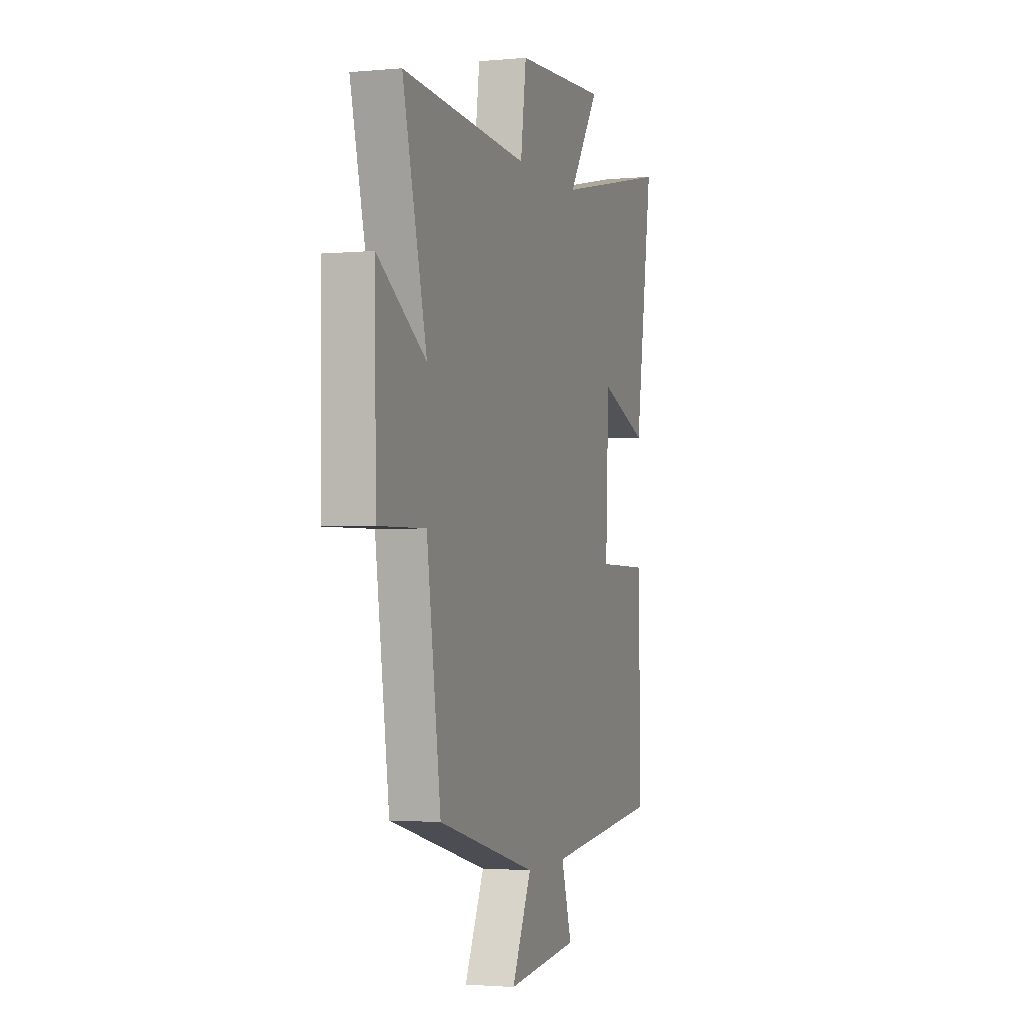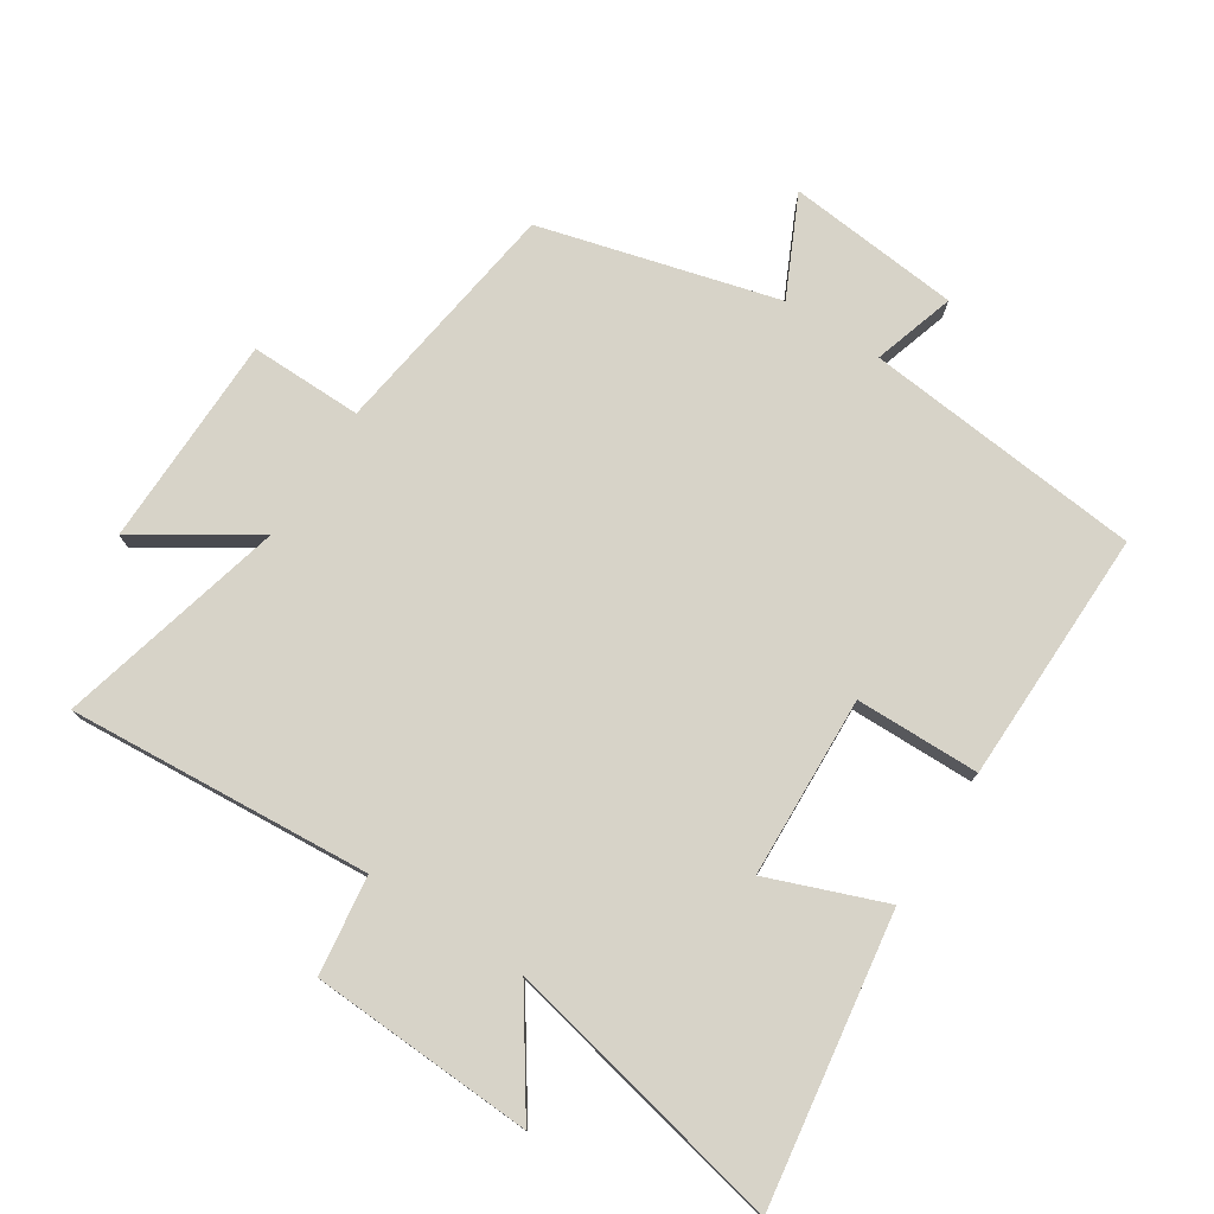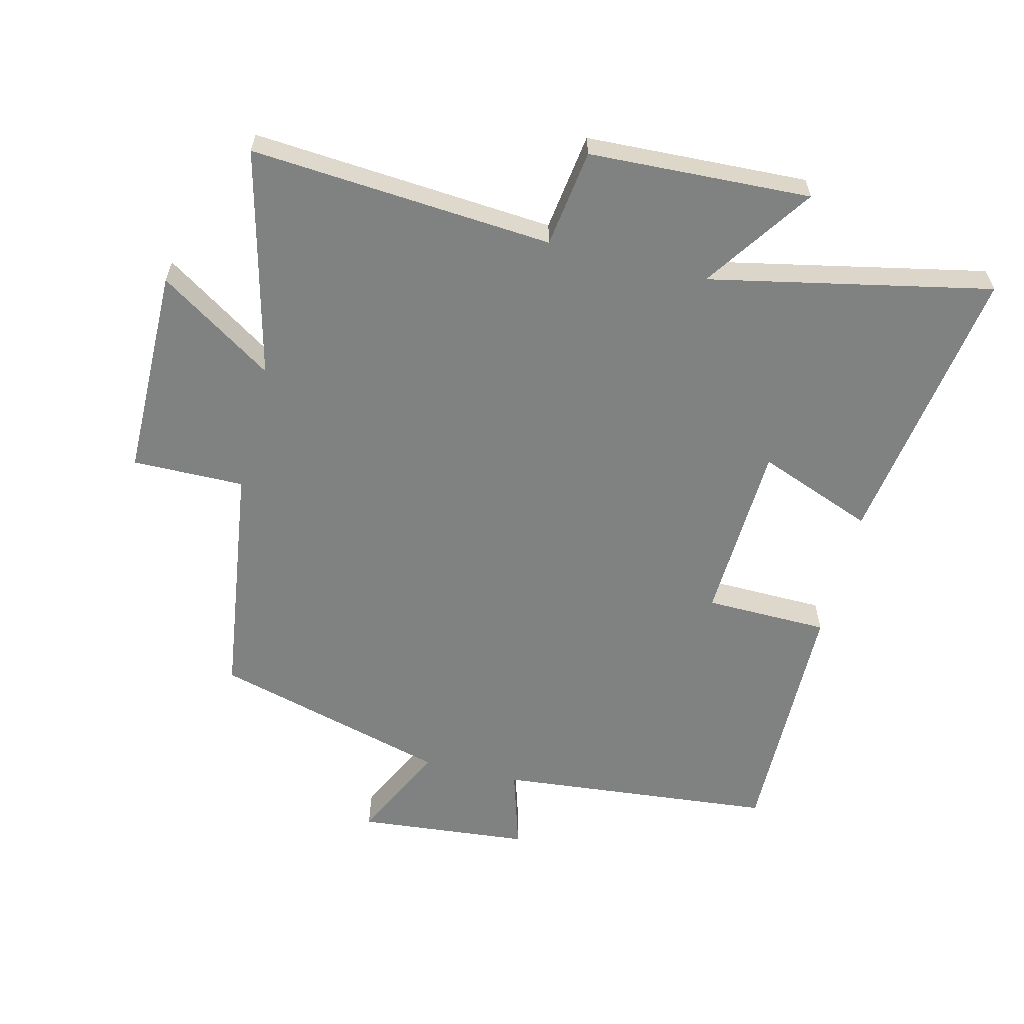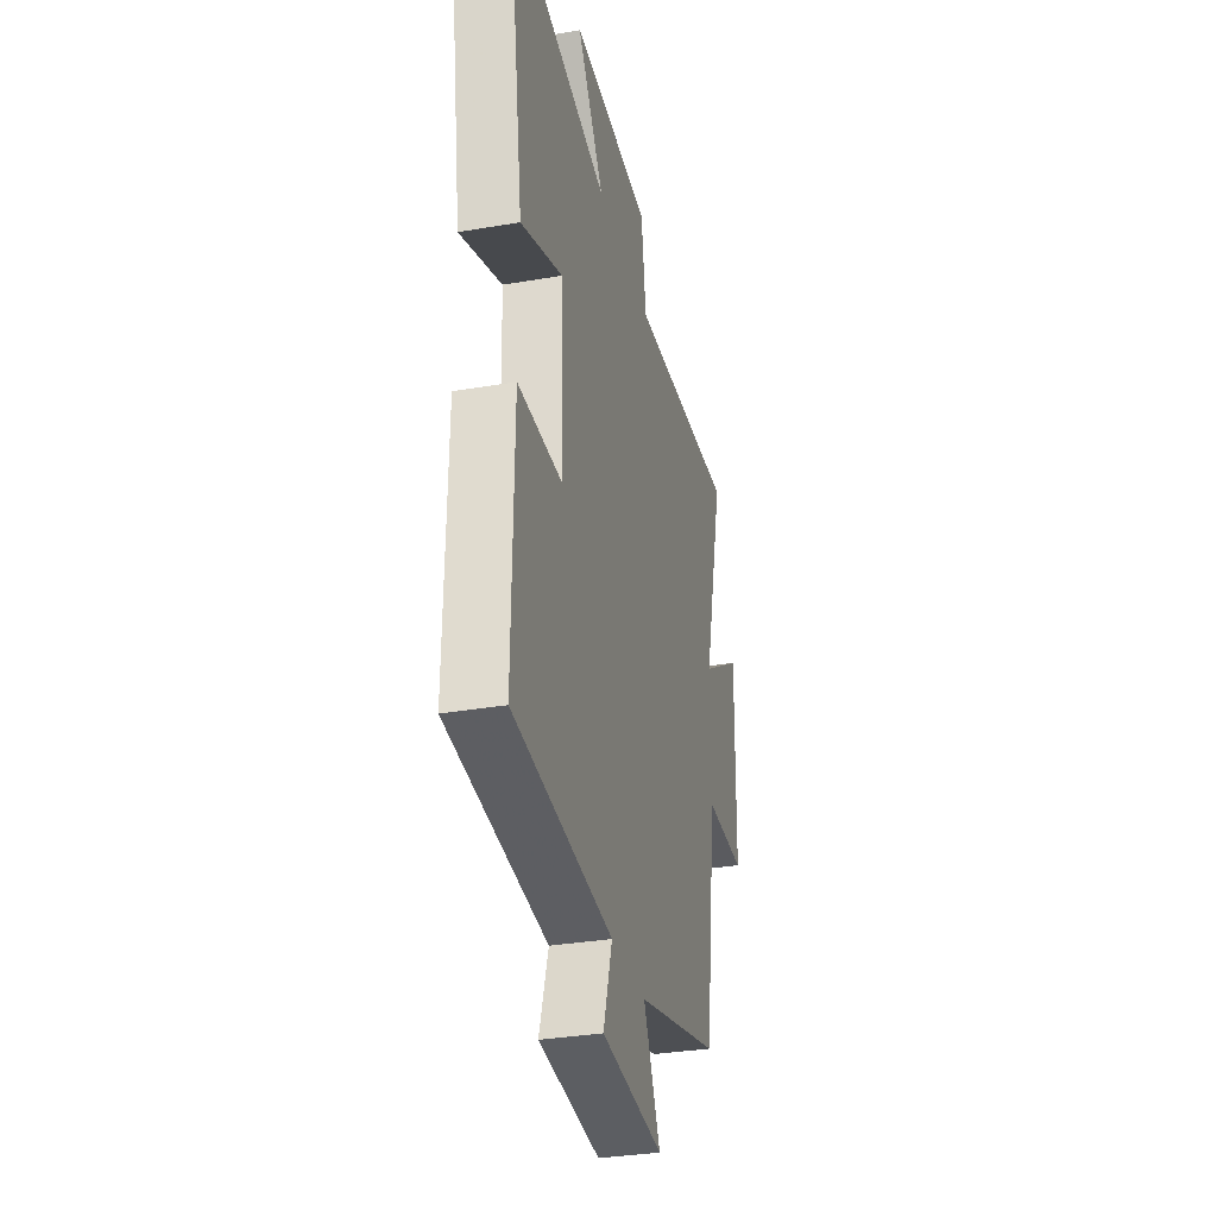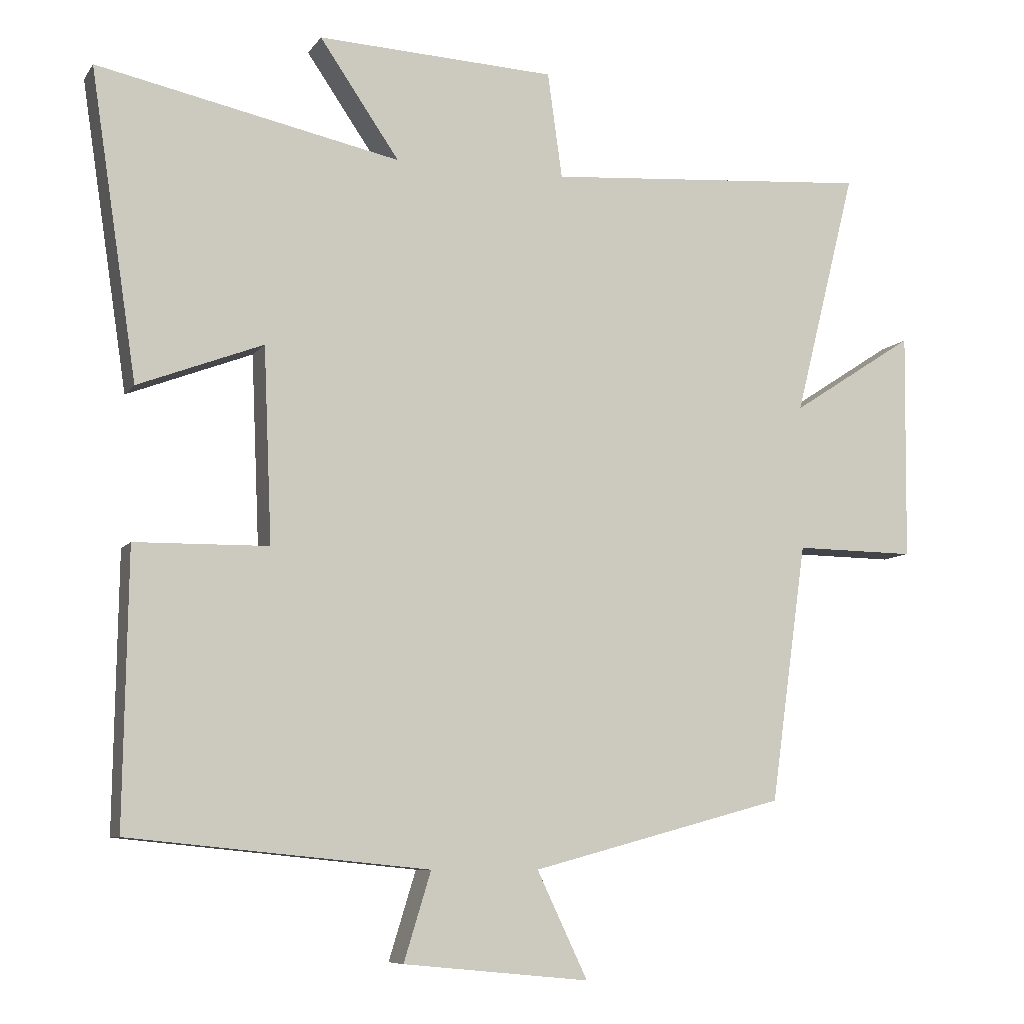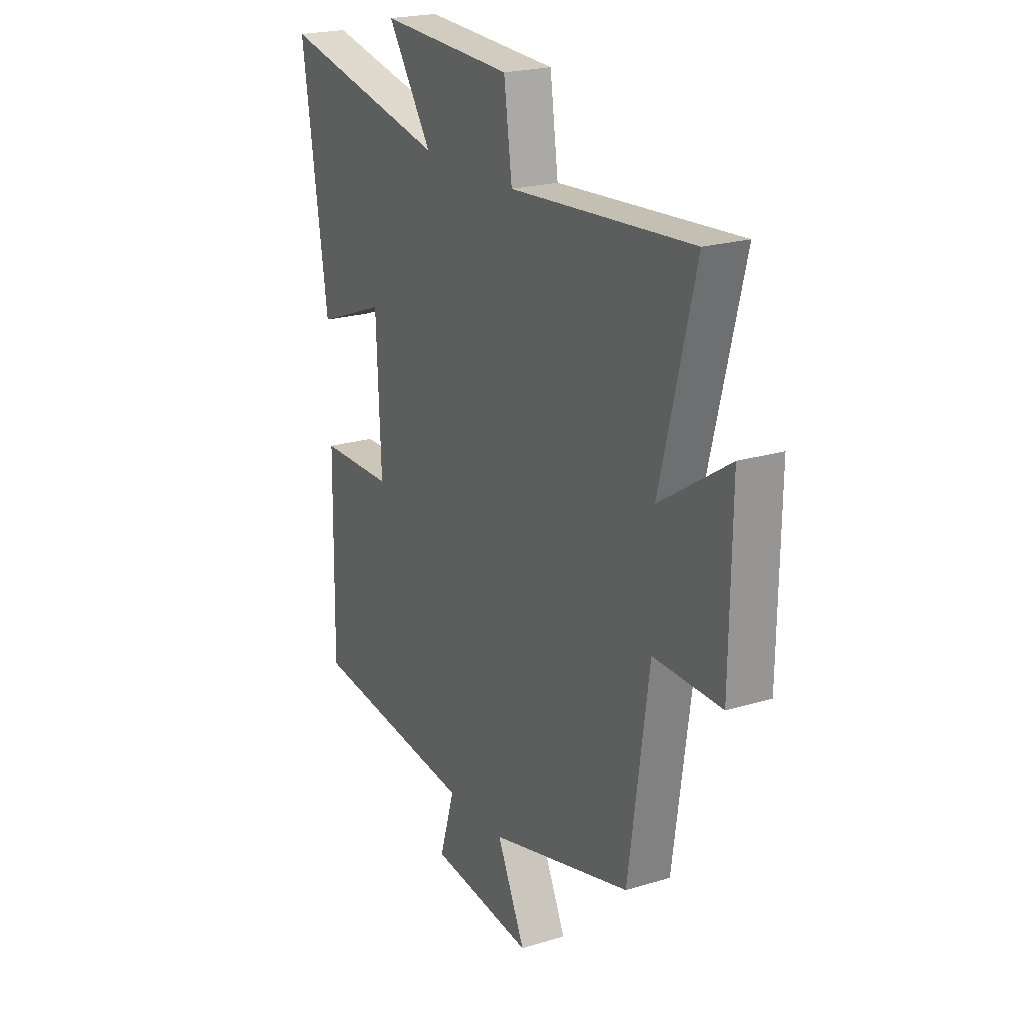
<metadata>
{"format":"obj","ext":"obj","renderer":"f3d","projection":"perspective","resolution":1024,"background":"white","views":[{"elev":-2.1,"azim":-71.6,"up":"+Z"},{"elev":76.5,"azim":32.9,"up":"+Y"},{"elev":-60.3,"azim":-14.0,"up":"+Y"},{"elev":-32.6,"azim":103.4,"up":"+Z"},{"elev":-8.2,"azim":160.2,"up":"+Z"},{"elev":21.7,"azim":-118.2,"up":"+Z"}]}
</metadata>
<code>
v 0.506 0.07 -0.457
v 0.075 0.07 -0.5
v 0.114 0.07 -0.627
v -0.154 0.07 -0.653
v -0.081 0.07 -0.5
v -0.448 0.07 -0.401
v -0.5 0.07 -0.029
v -0.674 0.07 -0.031
v -0.678 0.07 0.297
v -0.5 0.07 0.181
v -0.589 0.07 0.535
v -0.12 0.07 0.5
v -0.099 0.07 0.652
v 0.245 0.07 0.668
v 0.13 0.07 0.5
v 0.567 0.07 0.592
v 0.5 0.07 0.149
v 0.32 0.07 0.218
v 0.308 0.07 -0.062
v 0.5 0.07 -0.065
v 0.506 0 -0.457
v 0.075 0 -0.5
v 0.114 0 -0.627
v -0.154 0 -0.653
v -0.081 0 -0.5
v -0.448 0 -0.401
v -0.5 0 -0.029
v -0.674 0 -0.031
v -0.678 0 0.297
v -0.5 0 0.181
v -0.589 0 0.535
v -0.12 0 0.5
v -0.099 0 0.652
v 0.245 0 0.668
v 0.13 0 0.5
v 0.567 0 0.592
v 0.5 0 0.149
v 0.32 0 0.218
v 0.308 0 -0.062
v 0.5 0 -0.065
f 19 20 1 2
f 18 19 2
f 15 16 17 18
f 15 18 2
f 12 13 14 15
f 12 15 2
f 10 11 12 2
f 7 8 9 10
f 7 10 2
f 6 7 2
f 5 6 2
f 2 3 4 5
f 22 21 40 39
f 22 39 38
f 38 37 36 35
f 22 38 35
f 35 34 33 32
f 22 35 32
f 22 32 31 30
f 30 29 28 27
f 22 30 27
f 22 27 26
f 22 26 25
f 25 24 23 22
f 1 21 22 2
f 2 22 23 3
f 3 23 24 4
f 4 24 25 5
f 5 25 26 6
f 6 26 27 7
f 7 27 28 8
f 8 28 29 9
f 9 29 30 10
f 10 30 31 11
f 11 31 32 12
f 12 32 33 13
f 13 33 34 14
f 14 34 35 15
f 15 35 36 16
f 16 36 37 17
f 17 37 38 18
f 18 38 39 19
f 19 39 40 20
f 20 40 21 1

</code>
